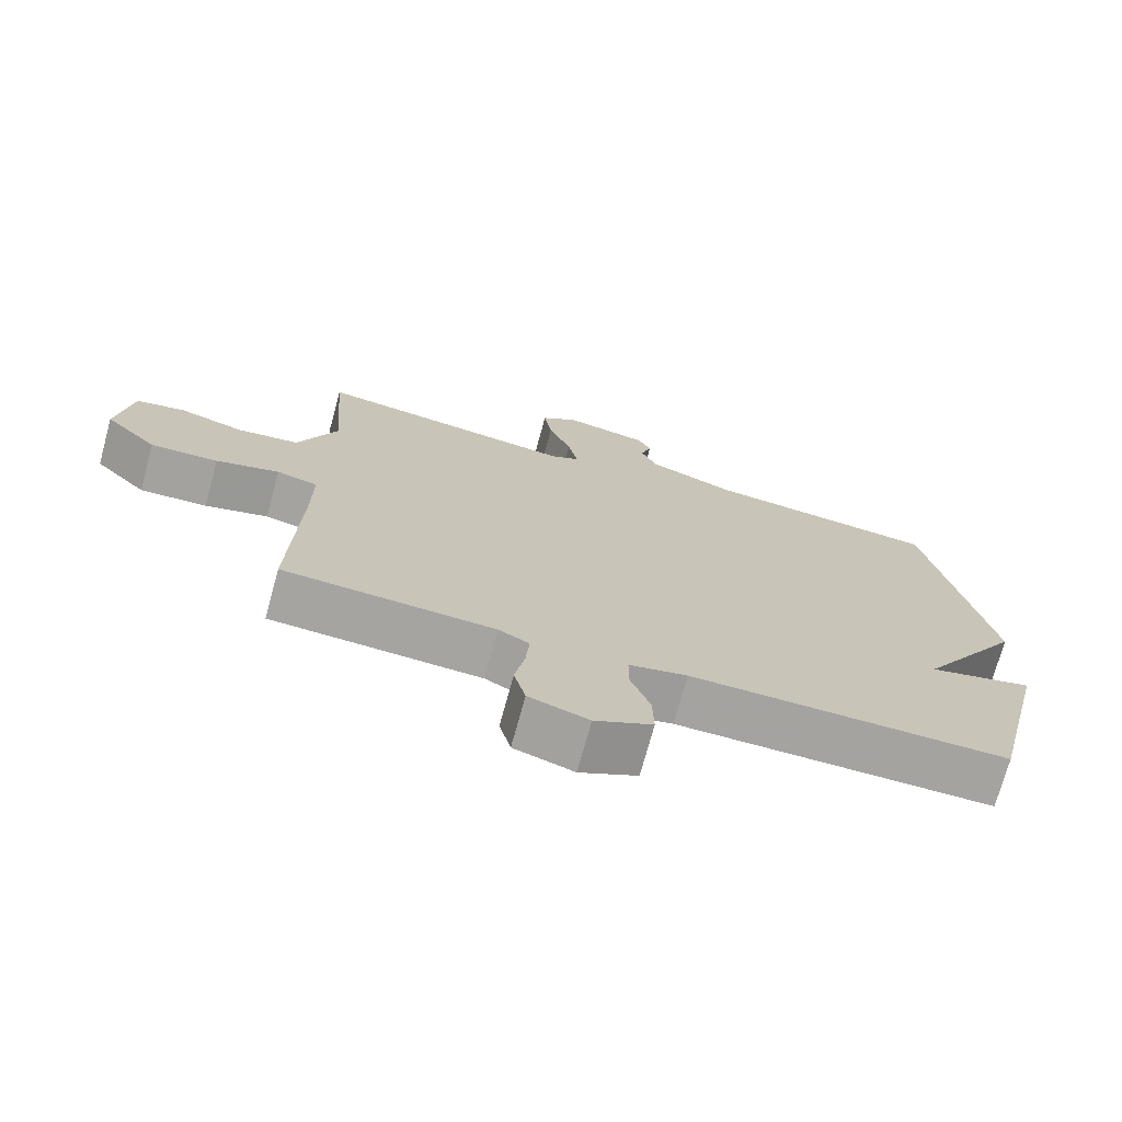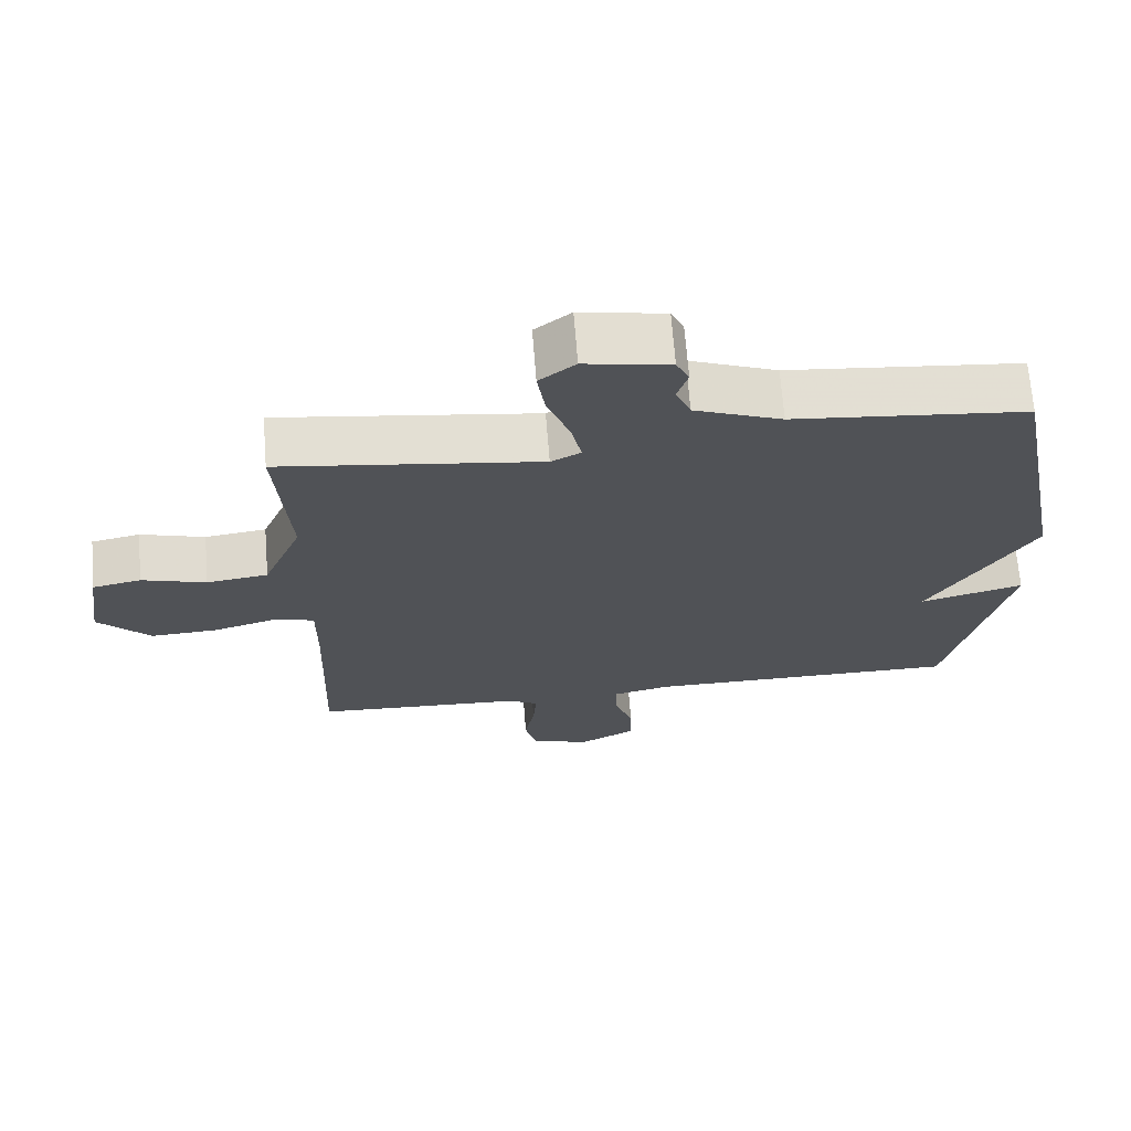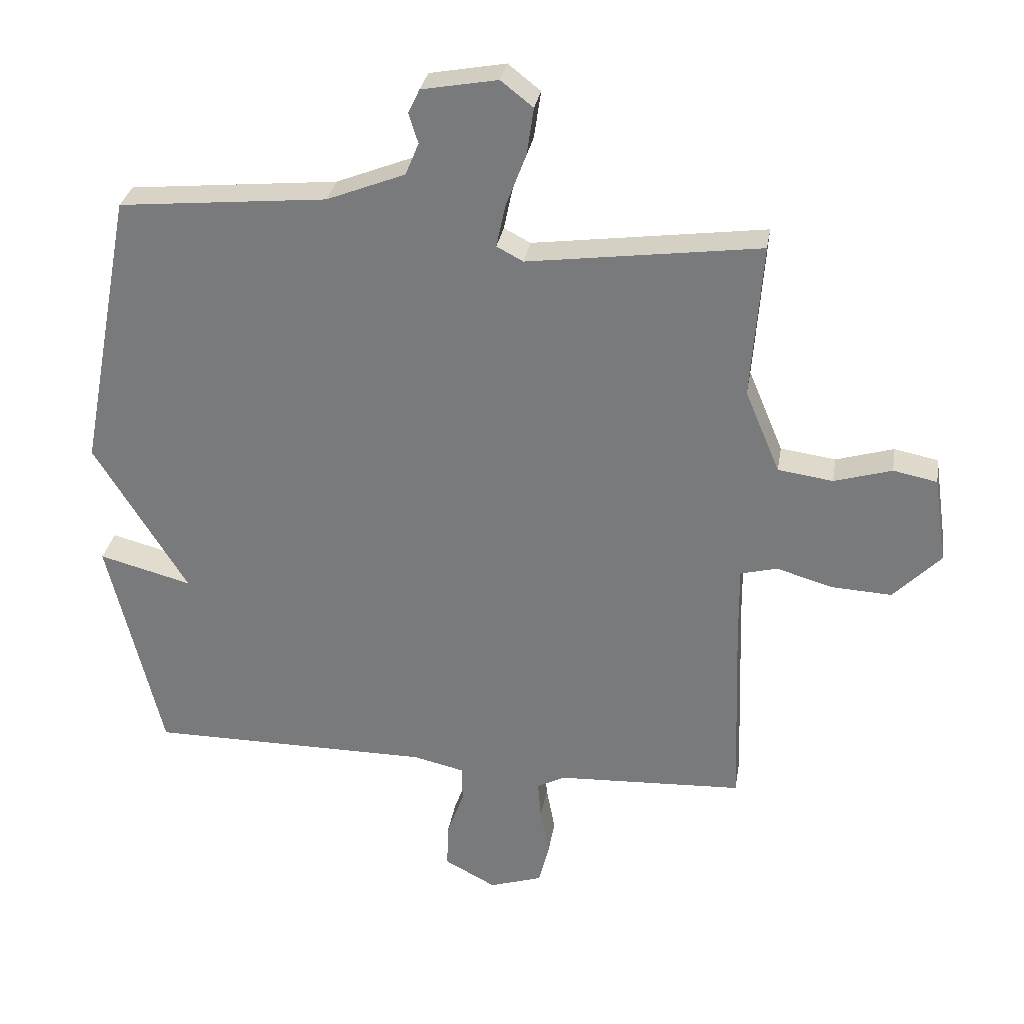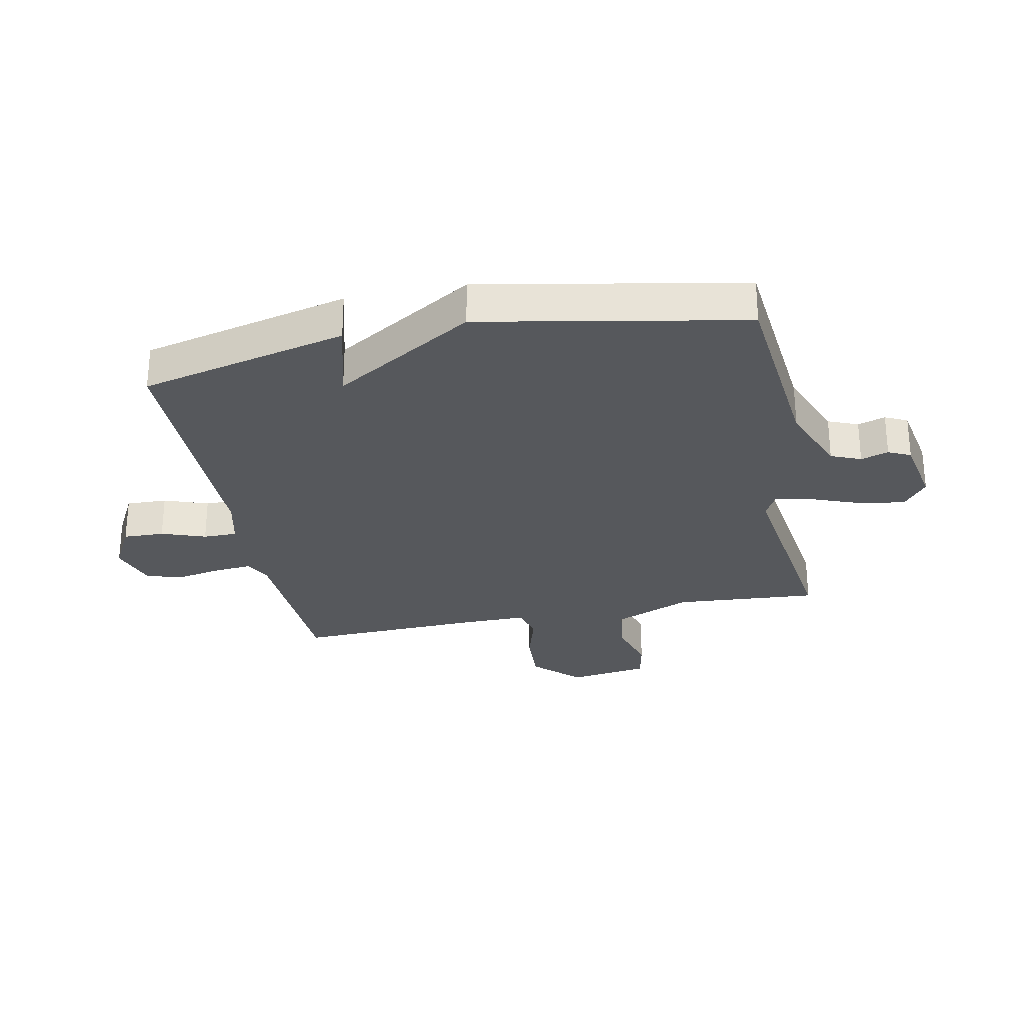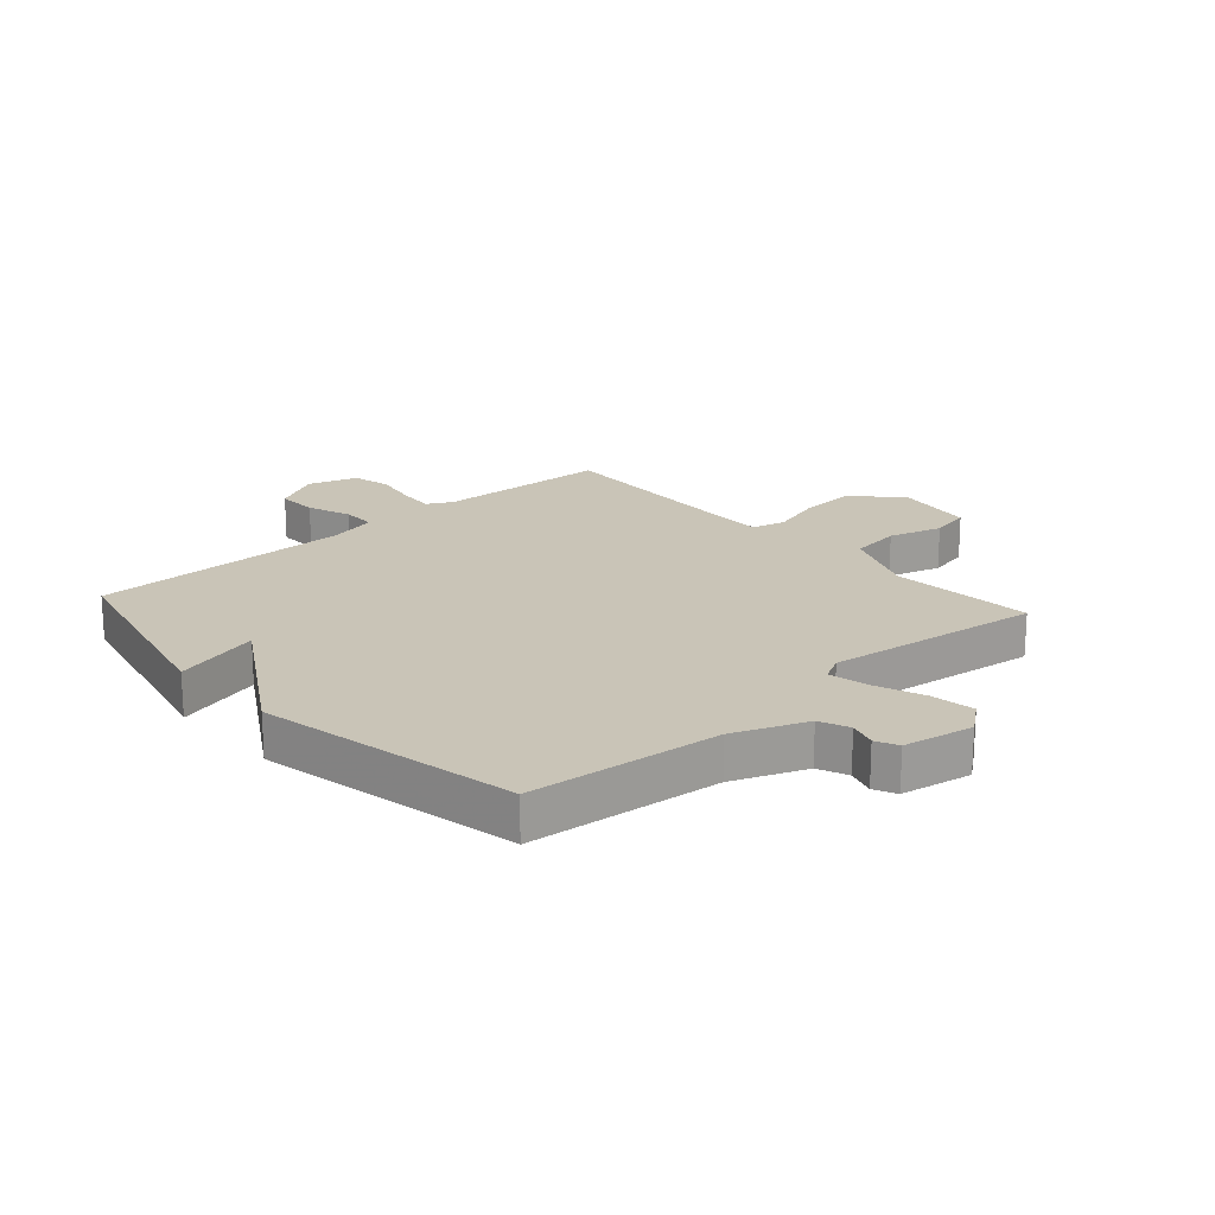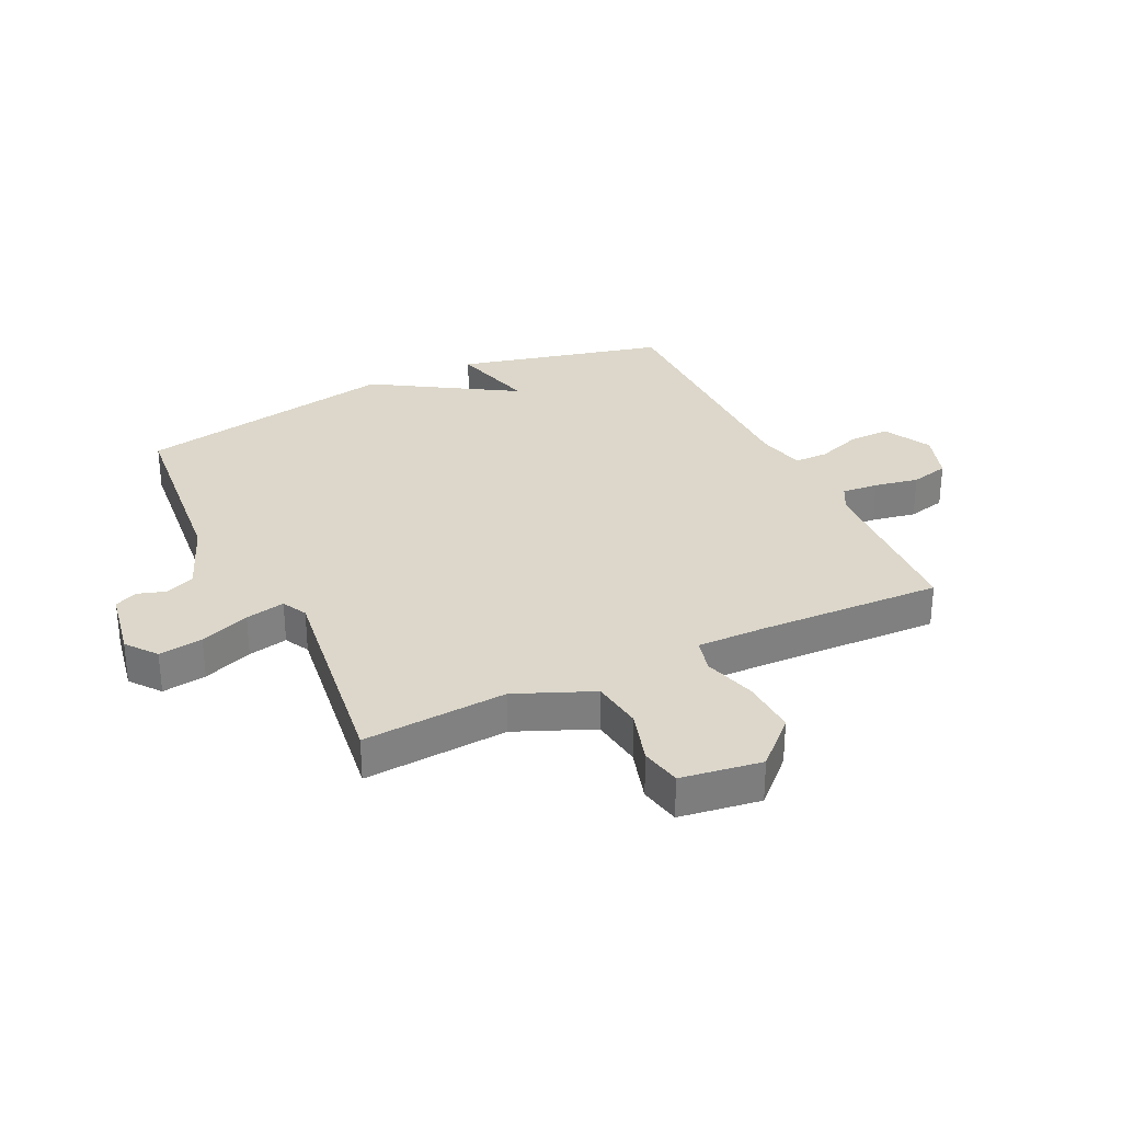
<metadata>
{"format":"obj","ext":"obj","renderer":"f3d","projection":"perspective","resolution":1024,"background":"white","views":[{"elev":-73.1,"azim":164.7,"up":"+Z"},{"elev":68.5,"azim":175.5,"up":"+Z"},{"elev":30.5,"azim":9.3,"up":"+Z"},{"elev":-28.1,"azim":-78.6,"up":"+Y"},{"elev":19.9,"azim":-41.9,"up":"+Y"},{"elev":30.8,"azim":64.5,"up":"+Y"}]}
</metadata>
<code>
v -0.5 0.07 0.5
v -0.171 0.07 0.532
v -0.047 0.07 0.581
v -0.026 0.07 0.632
v -0.041 0.07 0.679
v -0.023 0.07 0.717
v 0.097 0.07 0.739
v 0.148 0.07 0.699
v 0.137 0.07 0.624
v 0.105 0.07 0.54
v 0.091 0.07 0.473
v 0.133 0.07 0.451
v 0.5 0.07 0.5
v 0.482 0.07 0.255
v 0.537 0.07 0.124
v 0.624 0.07 0.112
v 0.715 0.07 0.139
v 0.784 0.07 0.125
v 0.804 0.07 -0.012
v 0.73 0.07 -0.088
v 0.635 0.07 -0.083
v 0.546 0.07 -0.057
v 0.488 0.07 -0.072
v 0.489 0.07 -0.189
v 0.5 0.07 -0.5
v 0.204 0.07 -0.514
v 0.161 0.07 -0.537
v 0.166 0.07 -0.599
v 0.18 0.07 -0.674
v 0.164 0.07 -0.739
v 0.08 0.07 -0.766
v -0.001 0.07 -0.723
v 0.001 0.07 -0.653
v 0.028 0.07 -0.578
v 0.028 0.07 -0.52
v -0.054 0.07 -0.501
v -0.5 0.07 -0.5
v -0.585 0.07 -0.146
v -0.438 0.07 -0.185
v -0.585 0.07 0.054
v -0.5 0 0.5
v -0.171 0 0.532
v -0.047 0 0.581
v -0.026 0 0.632
v -0.041 0 0.679
v -0.023 0 0.717
v 0.097 0 0.739
v 0.148 0 0.699
v 0.137 0 0.624
v 0.105 0 0.54
v 0.091 0 0.473
v 0.133 0 0.451
v 0.5 0 0.5
v 0.482 0 0.255
v 0.537 0 0.124
v 0.624 0 0.112
v 0.715 0 0.139
v 0.784 0 0.125
v 0.804 0 -0.012
v 0.73 0 -0.088
v 0.635 0 -0.083
v 0.546 0 -0.057
v 0.488 0 -0.072
v 0.489 0 -0.189
v 0.5 0 -0.5
v 0.204 0 -0.514
v 0.161 0 -0.537
v 0.166 0 -0.599
v 0.18 0 -0.674
v 0.164 0 -0.739
v 0.08 0 -0.766
v -0.001 0 -0.723
v 0.001 0 -0.653
v 0.028 0 -0.578
v 0.028 0 -0.52
v -0.054 0 -0.501
v -0.5 0 -0.5
v -0.585 0 -0.146
v -0.438 0 -0.185
v -0.585 0 0.054
f 39 40 1 2
f 36 37 38 39
f 39 2 3
f 36 39 3
f 35 36 3
f 32 33 34
f 31 32 34
f 30 31 34
f 29 30 34
f 28 29 34
f 27 28 34 35
f 35 3 4
f 27 35 4
f 26 27 4
f 24 25 26 4
f 20 21 22
f 19 20 22
f 18 19 22
f 17 18 22
f 16 17 22
f 15 16 22 23
f 14 15 23
f 12 13 14
f 14 23 24
f 12 14 24
f 11 12 24
f 8 9 10
f 7 8 10
f 6 7 10
f 5 6 10
f 4 5 10
f 4 10 11
f 4 11 24
f 42 41 80 79
f 79 78 77 76
f 43 42 79
f 43 79 76
f 43 76 75
f 74 73 72
f 74 72 71
f 74 71 70
f 74 70 69
f 74 69 68
f 75 74 68 67
f 44 43 75
f 44 75 67
f 44 67 66
f 44 66 65 64
f 62 61 60
f 62 60 59
f 62 59 58
f 62 58 57
f 62 57 56
f 63 62 56 55
f 63 55 54
f 54 53 52
f 64 63 54
f 64 54 52
f 64 52 51
f 50 49 48
f 50 48 47
f 50 47 46
f 50 46 45
f 50 45 44
f 51 50 44
f 64 51 44
f 1 41 42 2
f 2 42 43 3
f 3 43 44 4
f 4 44 45 5
f 5 45 46 6
f 6 46 47 7
f 7 47 48 8
f 8 48 49 9
f 9 49 50 10
f 10 50 51 11
f 11 51 52 12
f 12 52 53 13
f 13 53 54 14
f 14 54 55 15
f 15 55 56 16
f 16 56 57 17
f 17 57 58 18
f 18 58 59 19
f 19 59 60 20
f 20 60 61 21
f 21 61 62 22
f 22 62 63 23
f 23 63 64 24
f 24 64 65 25
f 25 65 66 26
f 26 66 67 27
f 27 67 68 28
f 28 68 69 29
f 29 69 70 30
f 30 70 71 31
f 31 71 72 32
f 32 72 73 33
f 33 73 74 34
f 34 74 75 35
f 35 75 76 36
f 36 76 77 37
f 37 77 78 38
f 38 78 79 39
f 39 79 80 40
f 40 80 41 1

</code>
